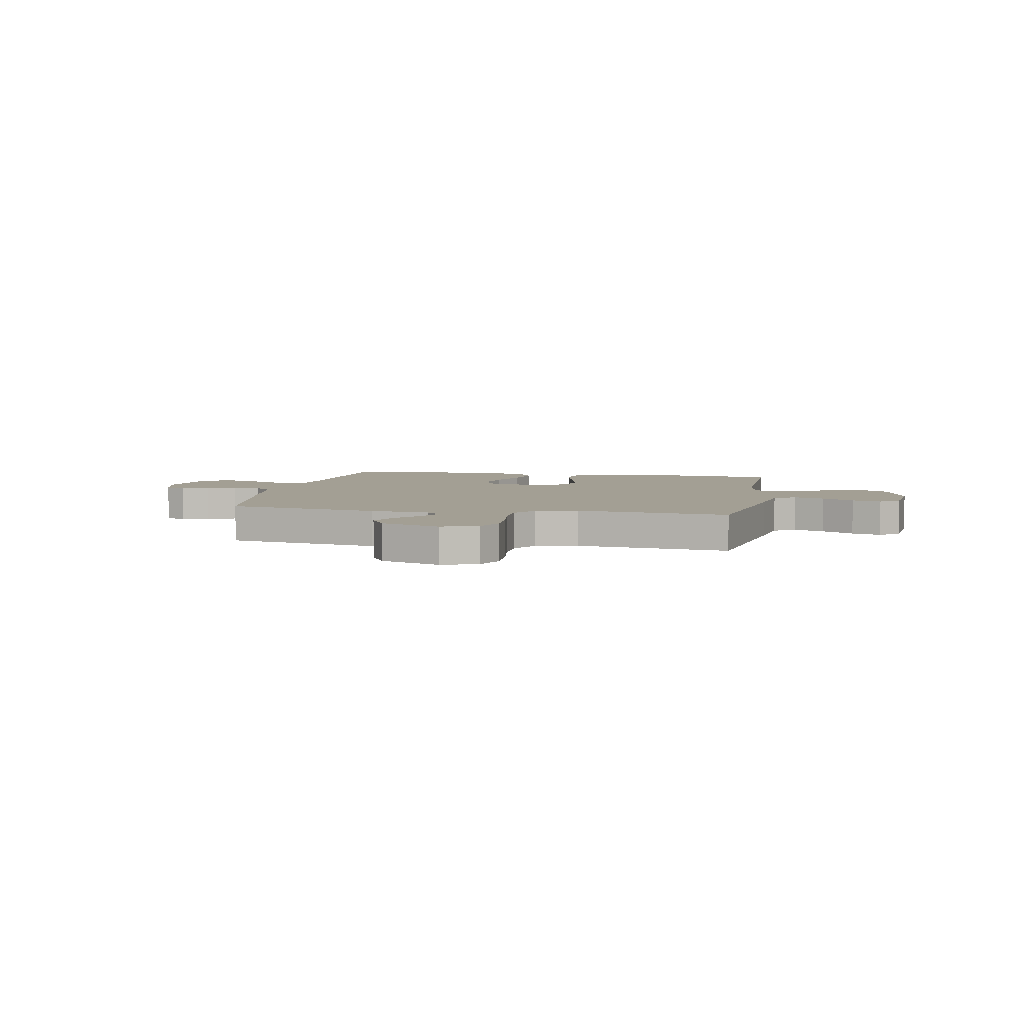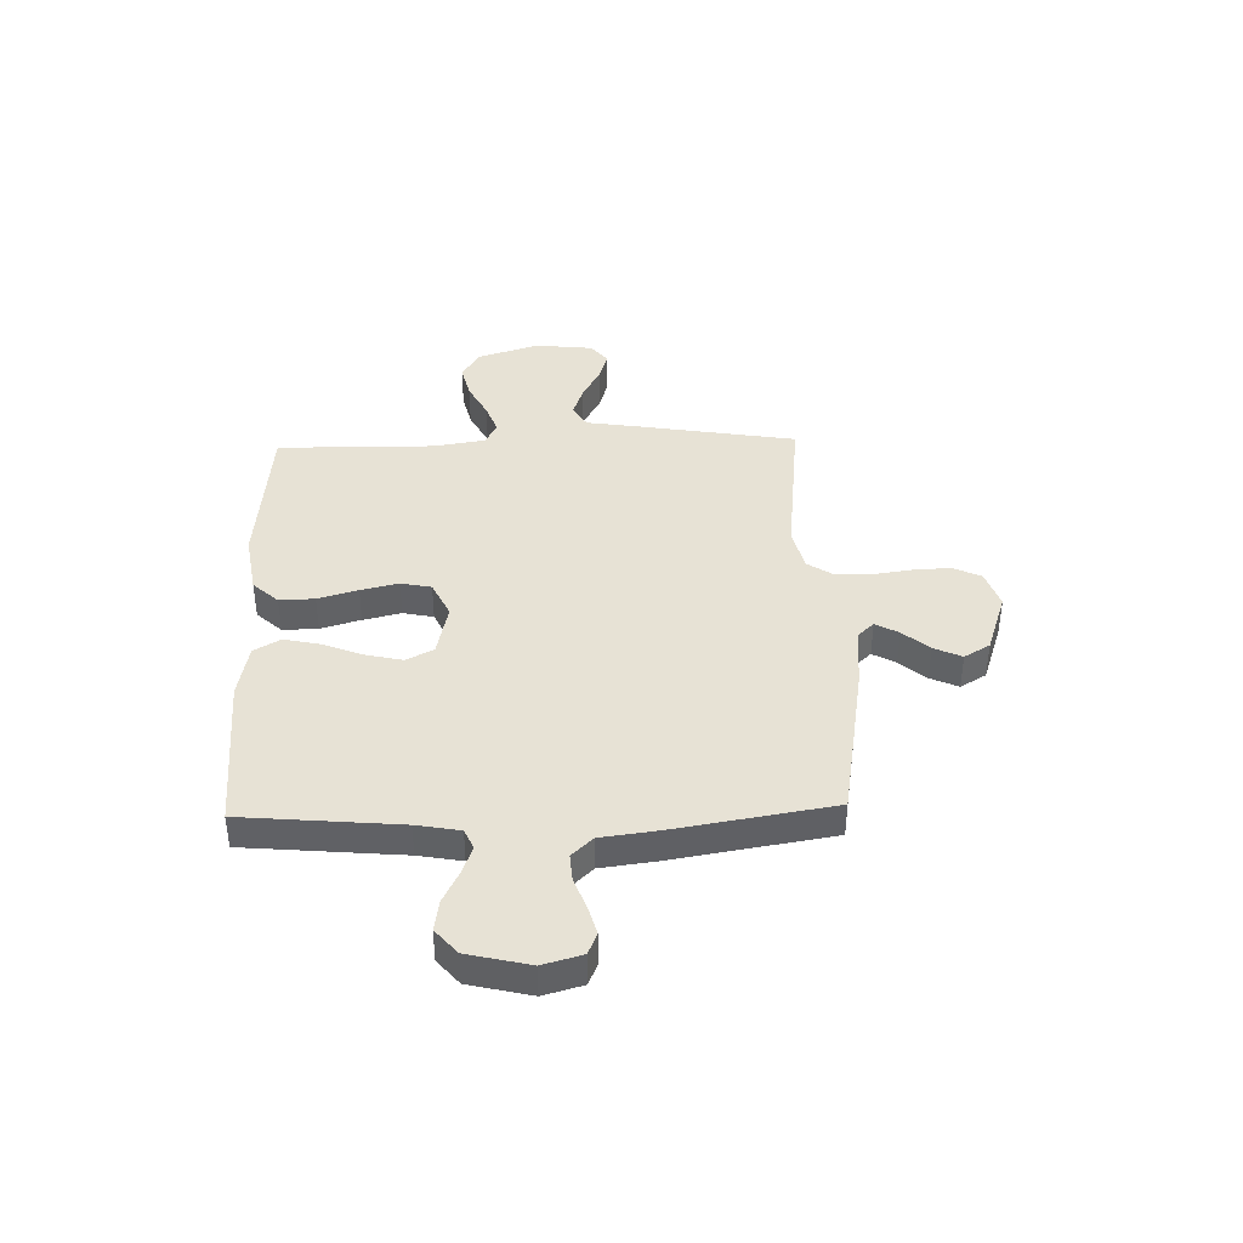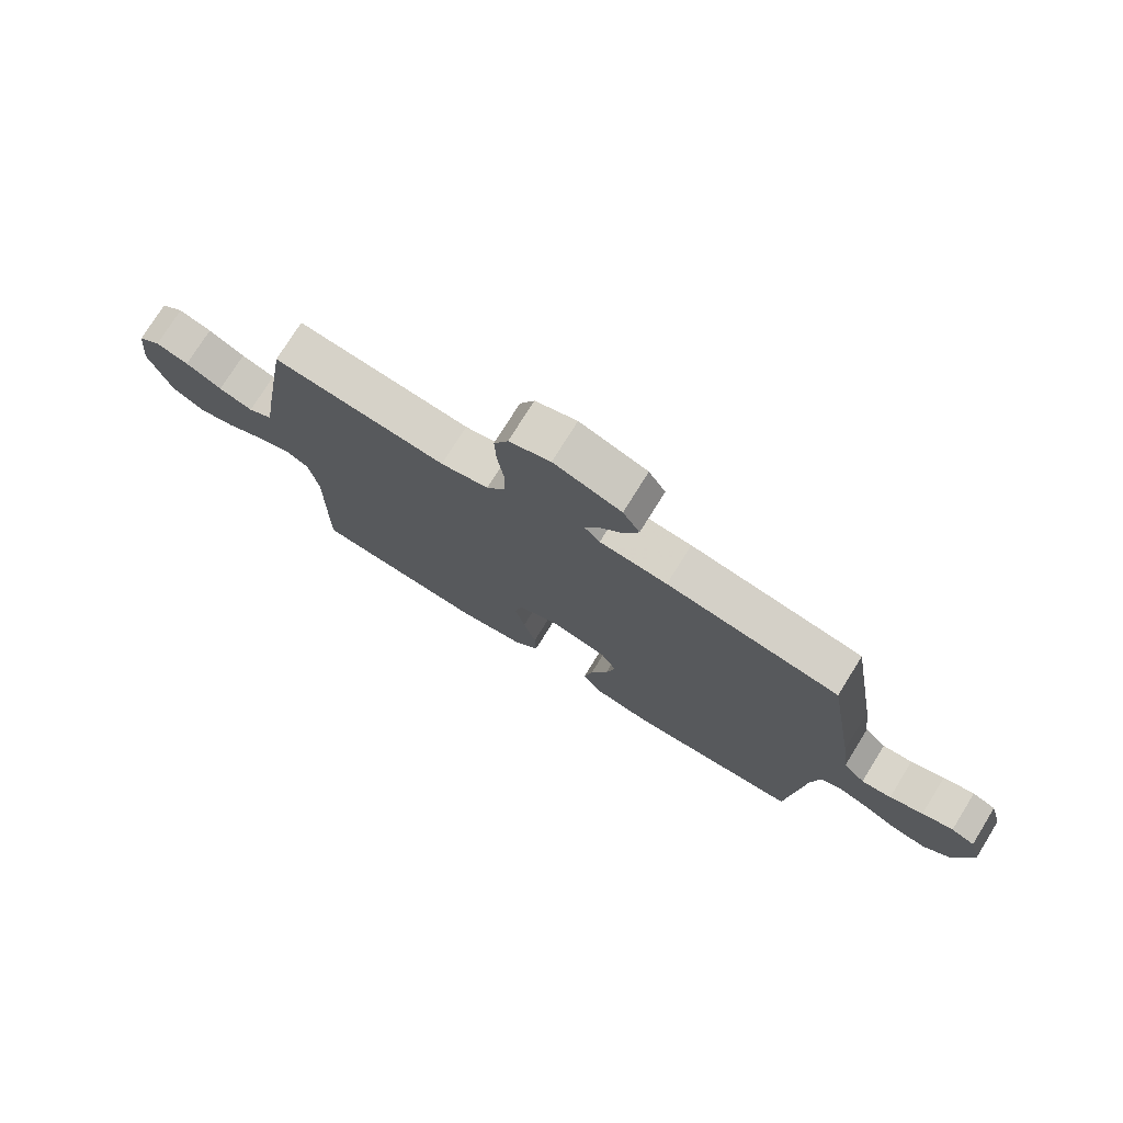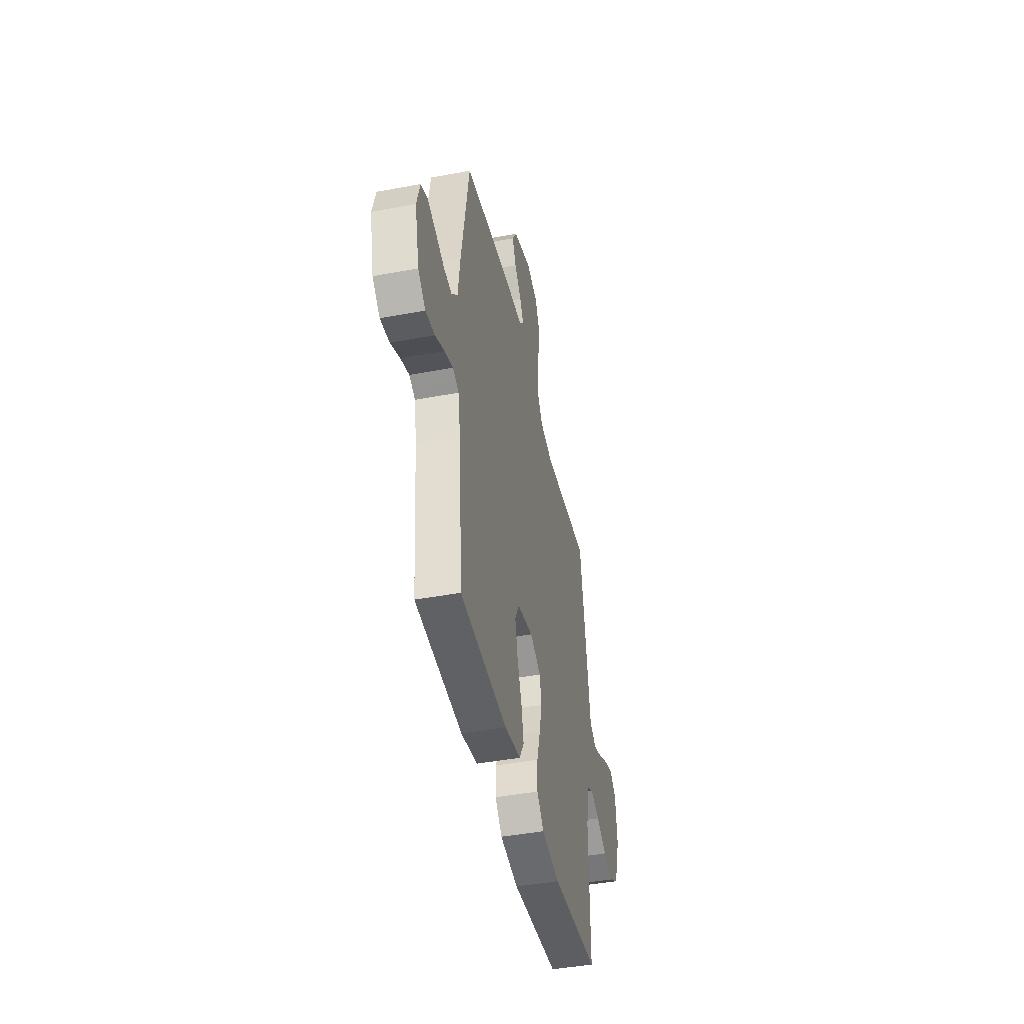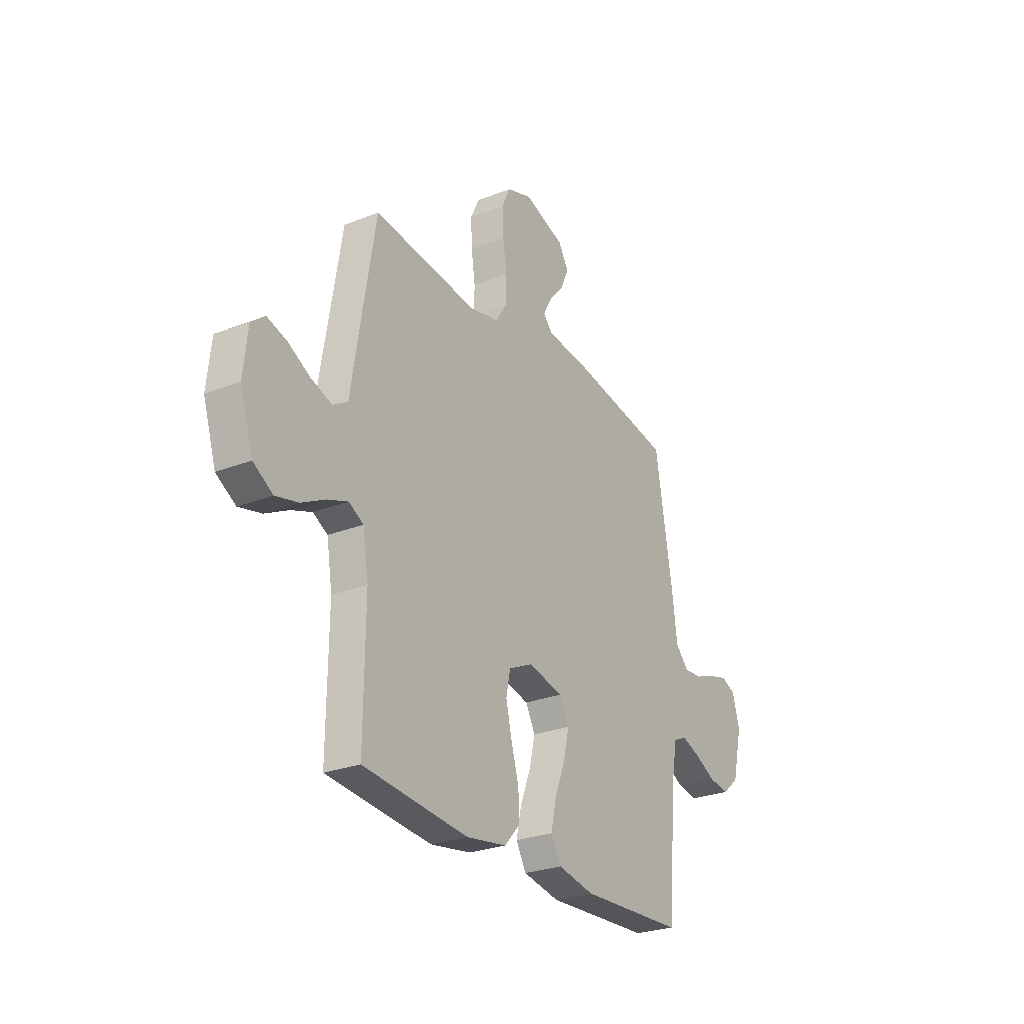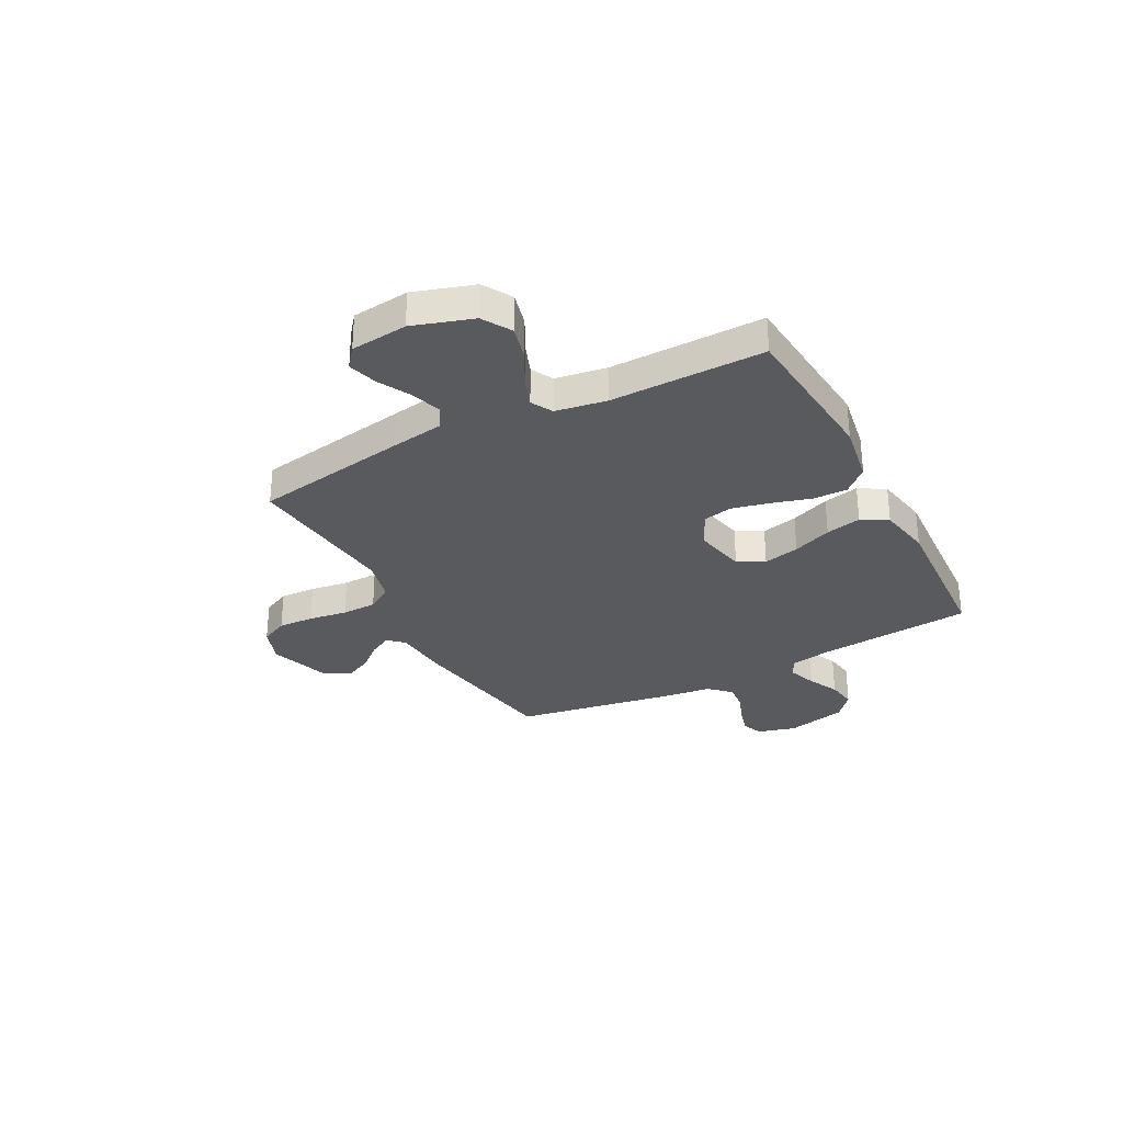
<metadata>
{"format":"obj","ext":"obj","renderer":"f3d","projection":"perspective","resolution":1024,"background":"white","views":[{"elev":5.3,"azim":10.9,"up":"+Y"},{"elev":40.4,"azim":-91.6,"up":"+Y"},{"elev":75.5,"azim":-148.2,"up":"+Z"},{"elev":-44.1,"azim":-77.6,"up":"+Z"},{"elev":-26.8,"azim":121.5,"up":"+Z"},{"elev":-30.9,"azim":117.7,"up":"+Y"}]}
</metadata>
<code>
v -0.5 0.07 -0.5
v -0.527 0.07 -0.2
v -0.542 0.07 -0.117
v -0.58 0.07 -0.1
v -0.634 0.07 -0.12
v -0.694 0.07 -0.15
v -0.752 0.07 -0.159
v -0.8 0.07 -0.118
v -0.828 0.07 0
v -0.807 0.07 0.075
v -0.766 0.07 0.092
v -0.712 0.07 0.077
v -0.654 0.07 0.055
v -0.602 0.07 0.051
v -0.564 0.07 0.091
v -0.55 0.07 0.2
v -0.5 0.07 0.5
v -0.2 0.07 0.55
v -0.083 0.07 0.561
v -0.055 0.07 0.591
v -0.079 0.07 0.635
v -0.122 0.07 0.685
v -0.146 0.07 0.738
v -0.117 0.07 0.787
v 0 0.07 0.827
v 0.072 0.07 0.802
v 0.097 0.07 0.749
v 0.094 0.07 0.679
v 0.083 0.07 0.604
v 0.084 0.07 0.536
v 0.117 0.07 0.486
v 0.2 0.07 0.467
v 0.5 0.07 0.5
v 0.55 0.07 0.2
v 0.566 0.07 0.097
v 0.609 0.07 0.071
v 0.668 0.07 0.091
v 0.731 0.07 0.125
v 0.788 0.07 0.142
v 0.827 0.07 0.111
v 0.839 0.07 0
v 0.802 0.07 -0.117
v 0.746 0.07 -0.151
v 0.681 0.07 -0.135
v 0.614 0.07 -0.1
v 0.555 0.07 -0.078
v 0.513 0.07 -0.101
v 0.497 0.07 -0.2
v 0.5 0.07 -0.5
v 0.2 0.07 -0.528
v 0.084 0.07 -0.509
v 0.04 0.07 -0.461
v 0.042 0.07 -0.394
v 0.064 0.07 -0.318
v 0.081 0.07 -0.246
v 0.069 0.07 -0.188
v 0 0.07 -0.155
v -0.101 0.07 -0.177
v -0.128 0.07 -0.229
v -0.112 0.07 -0.299
v -0.082 0.07 -0.375
v -0.067 0.07 -0.444
v -0.096 0.07 -0.495
v -0.2 0.07 -0.515
v -0.5 0 -0.5
v -0.527 0 -0.2
v -0.542 0 -0.117
v -0.58 0 -0.1
v -0.634 0 -0.12
v -0.694 0 -0.15
v -0.752 0 -0.159
v -0.8 0 -0.118
v -0.828 0 0
v -0.807 0 0.075
v -0.766 0 0.092
v -0.712 0 0.077
v -0.654 0 0.055
v -0.602 0 0.051
v -0.564 0 0.091
v -0.55 0 0.2
v -0.5 0 0.5
v -0.2 0 0.55
v -0.083 0 0.561
v -0.055 0 0.591
v -0.079 0 0.635
v -0.122 0 0.685
v -0.146 0 0.738
v -0.117 0 0.787
v 0 0 0.827
v 0.072 0 0.802
v 0.097 0 0.749
v 0.094 0 0.679
v 0.083 0 0.604
v 0.084 0 0.536
v 0.117 0 0.486
v 0.2 0 0.467
v 0.5 0 0.5
v 0.55 0 0.2
v 0.566 0 0.097
v 0.609 0 0.071
v 0.668 0 0.091
v 0.731 0 0.125
v 0.788 0 0.142
v 0.827 0 0.111
v 0.839 0 0
v 0.802 0 -0.117
v 0.746 0 -0.151
v 0.681 0 -0.135
v 0.614 0 -0.1
v 0.555 0 -0.078
v 0.513 0 -0.101
v 0.497 0 -0.2
v 0.5 0 -0.5
v 0.2 0 -0.528
v 0.084 0 -0.509
v 0.04 0 -0.461
v 0.042 0 -0.394
v 0.064 0 -0.318
v 0.081 0 -0.246
v 0.069 0 -0.188
v 0 0 -0.155
v -0.101 0 -0.177
v -0.128 0 -0.229
v -0.112 0 -0.299
v -0.082 0 -0.375
v -0.067 0 -0.444
v -0.096 0 -0.495
v -0.2 0 -0.515
f 63 64 1 2
f 60 61 62 63
f 59 60 63 2
f 58 59 2 3
f 57 58 3 4
f 51 52 53 54
f 51 54 55
f 48 49 50 51
f 47 48 51 55
f 46 47 55 56
f 42 43 44 45
f 42 45 46
f 41 42 46
f 37 38 39 40
f 36 37 40 41
f 32 33 34 35
f 31 32 35
f 26 27 28 29
f 26 29 30
f 25 26 30
f 24 25 30
f 21 22 23 24
f 20 21 24 30
f 19 20 30 31
f 15 16 17 18
f 15 18 19 31
f 10 11 12 13
f 8 9 10 13
f 8 13 14
f 5 6 7 8
f 4 5 8 14
f 57 4 14 15
f 36 41 46 56
f 35 36 56 57
f 15 31 35 57
f 66 65 128 127
f 127 126 125 124
f 66 127 124 123
f 67 66 123 122
f 68 67 122 121
f 118 117 116 115
f 119 118 115
f 115 114 113 112
f 119 115 112 111
f 120 119 111 110
f 109 108 107 106
f 110 109 106
f 110 106 105
f 104 103 102 101
f 105 104 101 100
f 99 98 97 96
f 99 96 95
f 93 92 91 90
f 94 93 90
f 94 90 89
f 94 89 88
f 88 87 86 85
f 94 88 85 84
f 95 94 84 83
f 82 81 80 79
f 95 83 82 79
f 77 76 75 74
f 77 74 73 72
f 78 77 72
f 72 71 70 69
f 78 72 69 68
f 79 78 68 121
f 120 110 105 100
f 121 120 100 99
f 121 99 95 79
f 1 65 66 2
f 2 66 67 3
f 3 67 68 4
f 4 68 69 5
f 5 69 70 6
f 6 70 71 7
f 7 71 72 8
f 8 72 73 9
f 9 73 74 10
f 10 74 75 11
f 11 75 76 12
f 12 76 77 13
f 13 77 78 14
f 14 78 79 15
f 15 79 80 16
f 16 80 81 17
f 17 81 82 18
f 18 82 83 19
f 19 83 84 20
f 20 84 85 21
f 21 85 86 22
f 22 86 87 23
f 23 87 88 24
f 24 88 89 25
f 25 89 90 26
f 26 90 91 27
f 27 91 92 28
f 28 92 93 29
f 29 93 94 30
f 30 94 95 31
f 31 95 96 32
f 32 96 97 33
f 33 97 98 34
f 34 98 99 35
f 35 99 100 36
f 36 100 101 37
f 37 101 102 38
f 38 102 103 39
f 39 103 104 40
f 40 104 105 41
f 41 105 106 42
f 42 106 107 43
f 43 107 108 44
f 44 108 109 45
f 45 109 110 46
f 46 110 111 47
f 47 111 112 48
f 48 112 113 49
f 49 113 114 50
f 50 114 115 51
f 51 115 116 52
f 52 116 117 53
f 53 117 118 54
f 54 118 119 55
f 55 119 120 56
f 56 120 121 57
f 57 121 122 58
f 58 122 123 59
f 59 123 124 60
f 60 124 125 61
f 61 125 126 62
f 62 126 127 63
f 63 127 128 64
f 64 128 65 1

</code>
